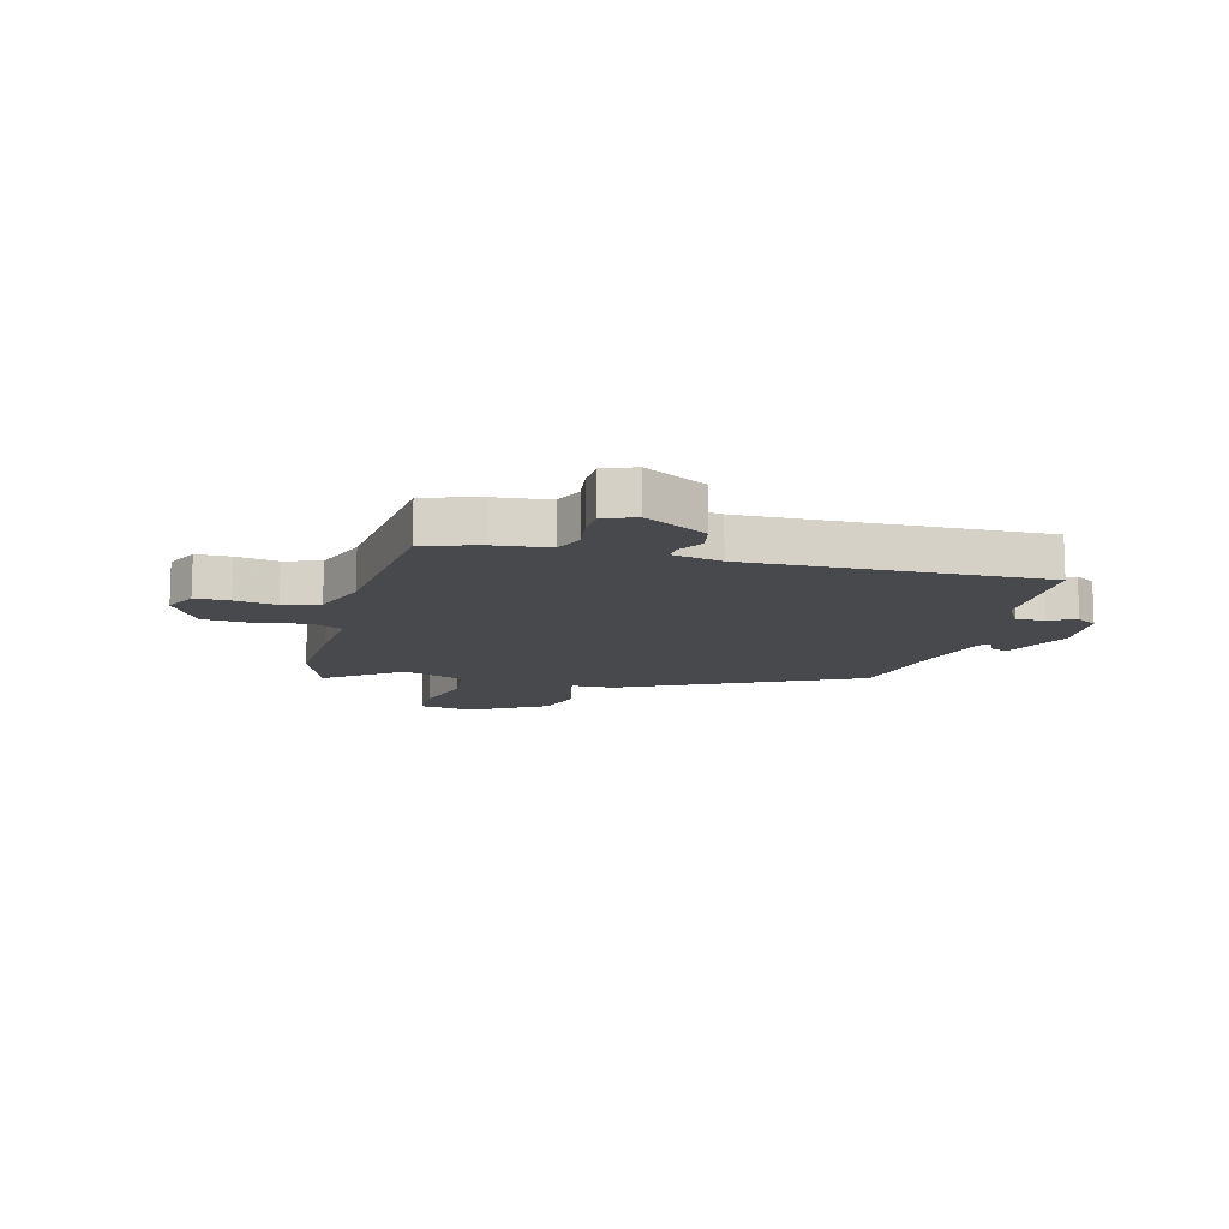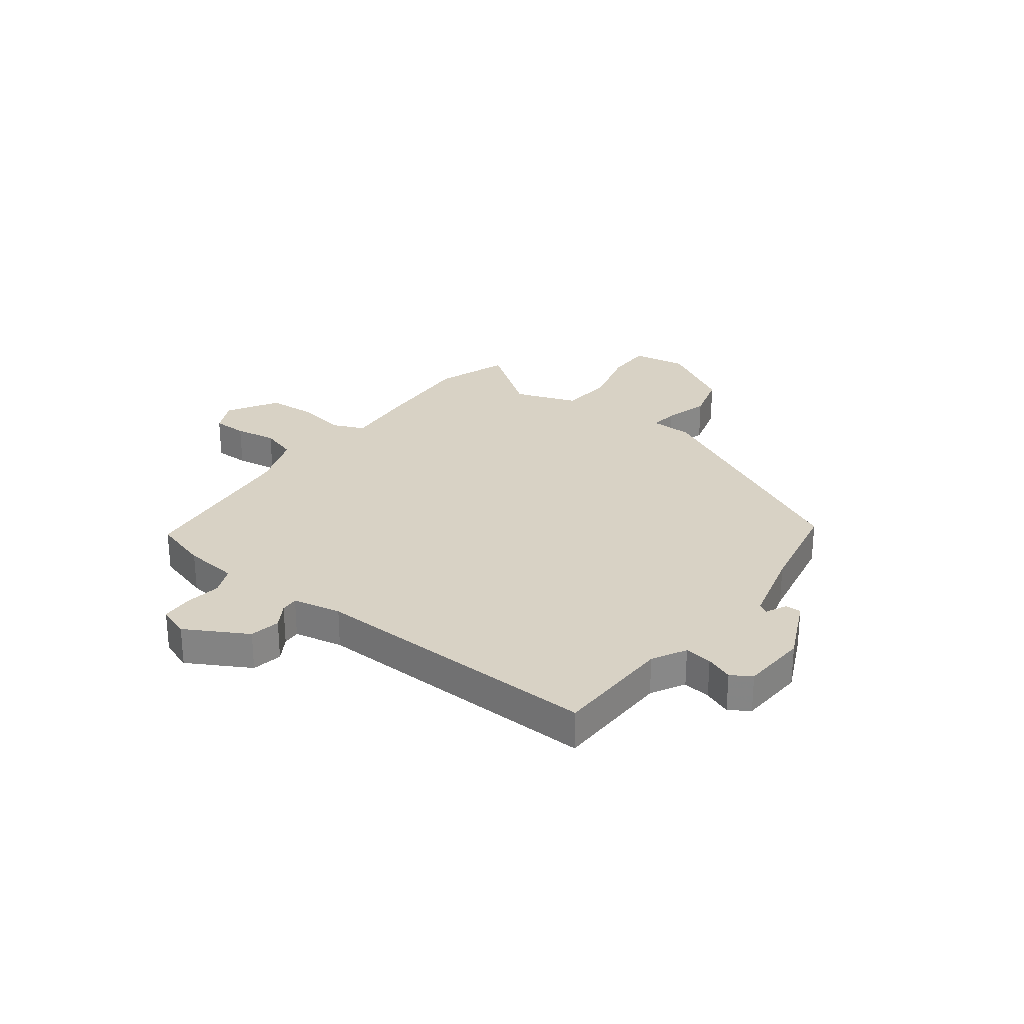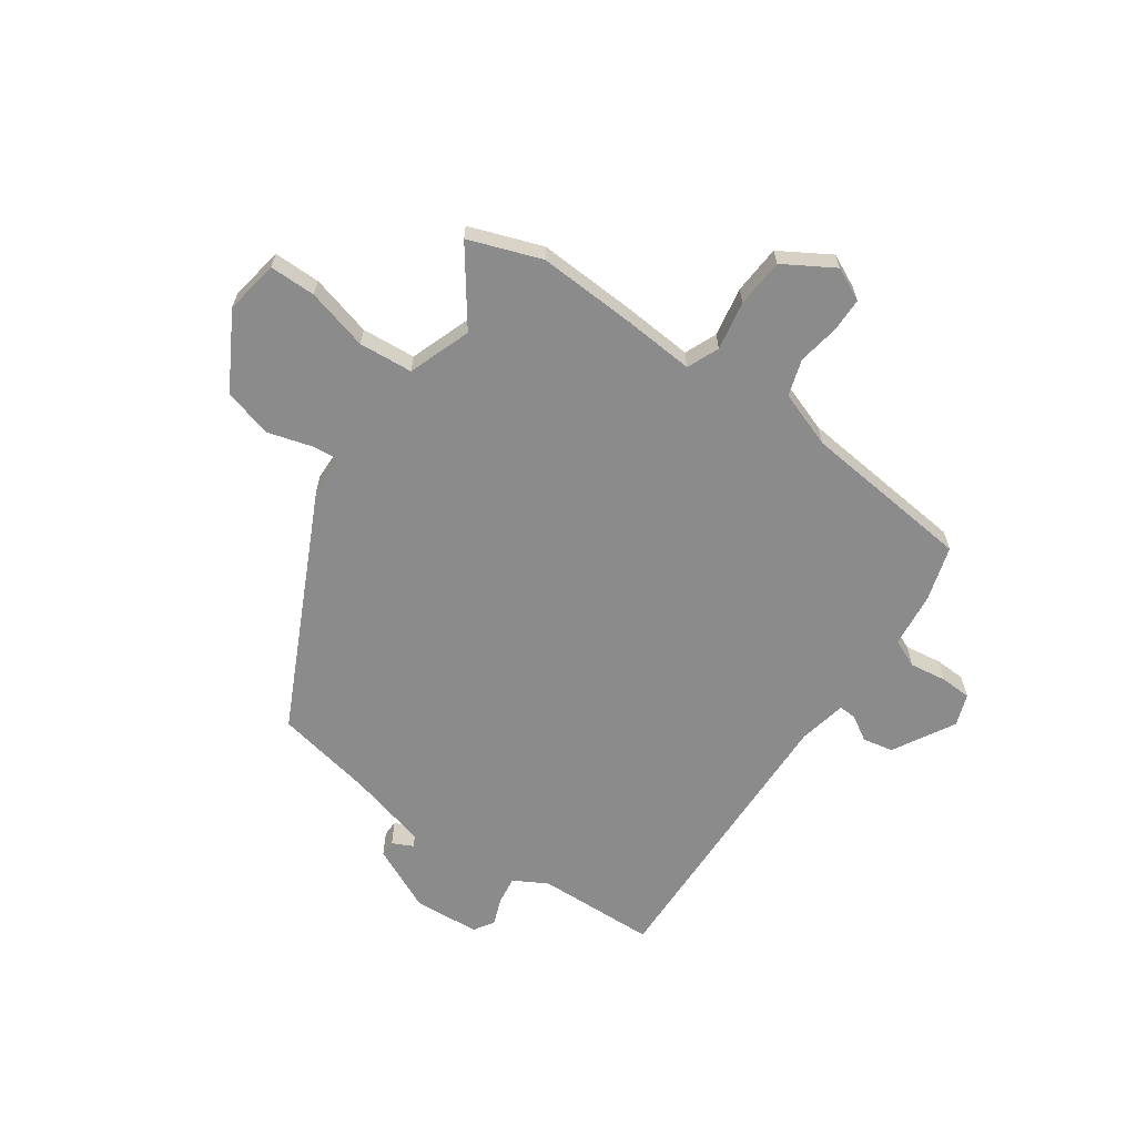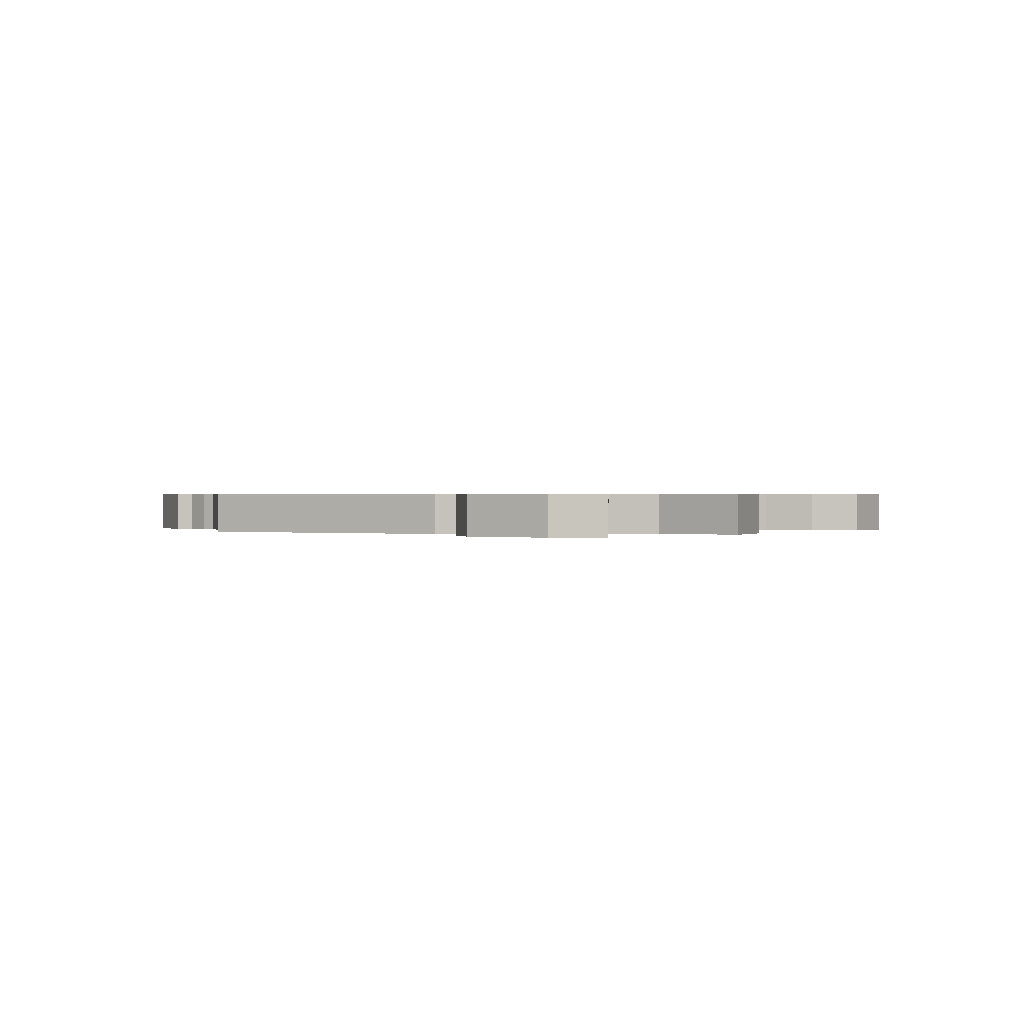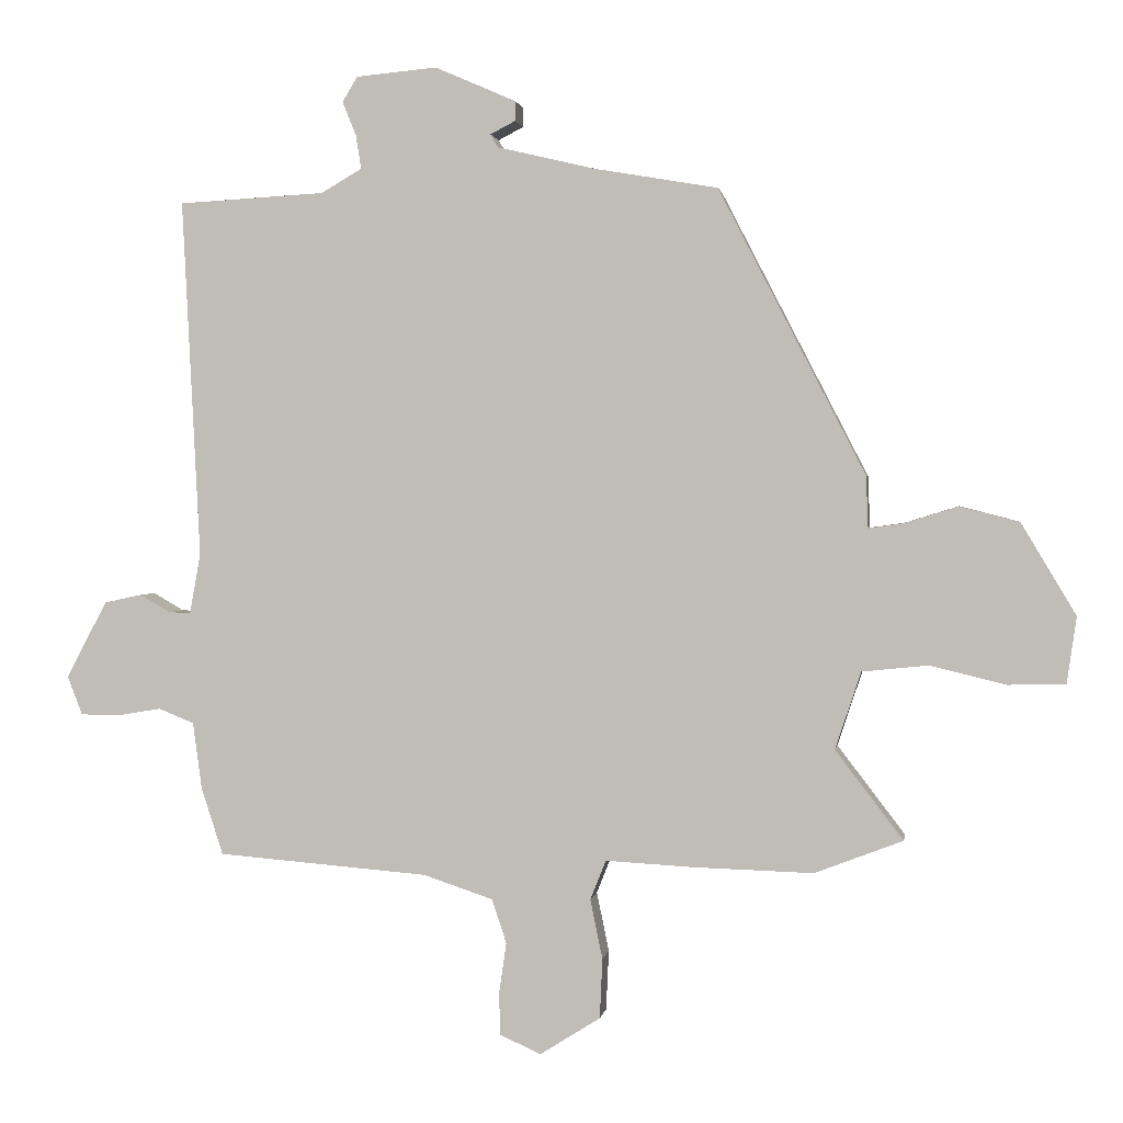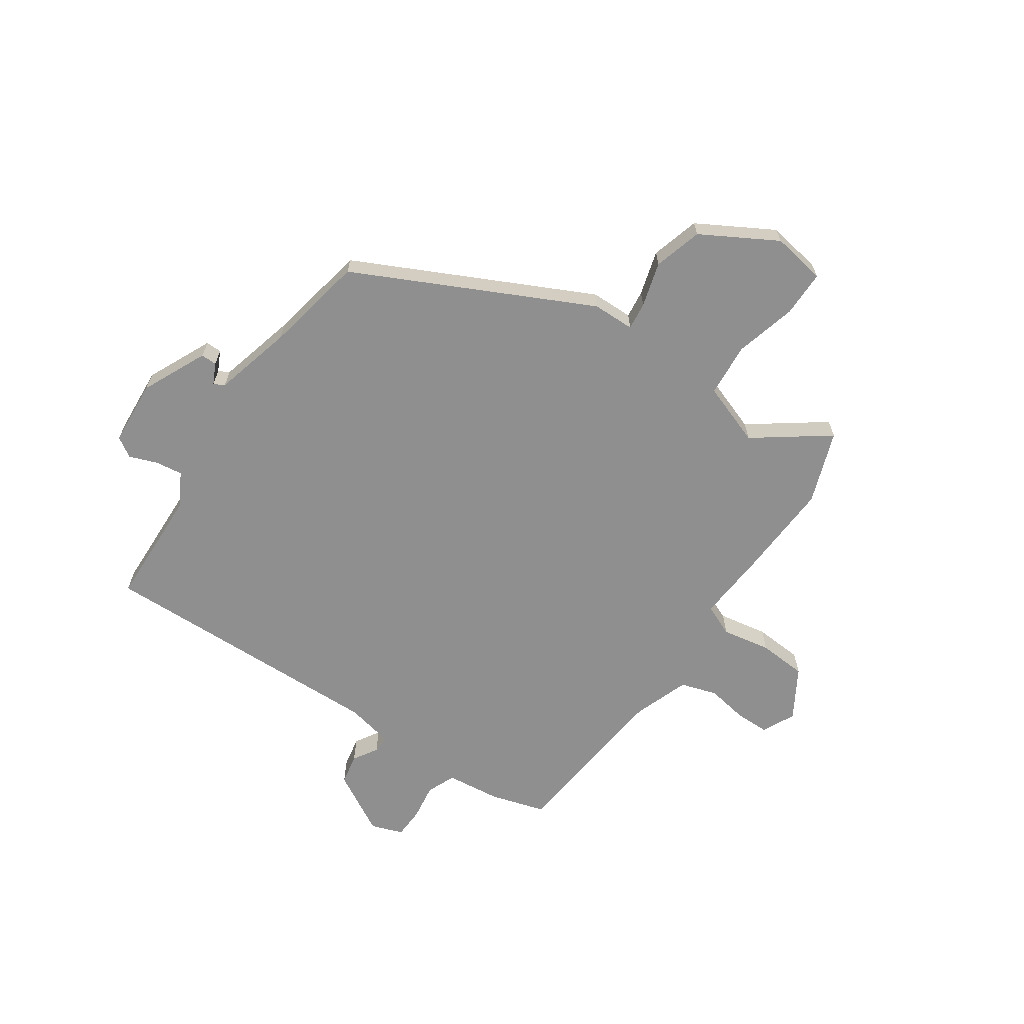
<metadata>
{"format":"obj","ext":"obj","renderer":"f3d","projection":"perspective","resolution":1024,"background":"white","views":[{"elev":-12.3,"azim":-106.0,"up":"+Y"},{"elev":27.7,"azim":-54.4,"up":"+Y"},{"elev":-63.8,"azim":143.8,"up":"+Y"},{"elev":0.5,"azim":91.2,"up":"+Y"},{"elev":1.6,"azim":8.7,"up":"+Z"},{"elev":-65.4,"azim":54.4,"up":"+Y"}]}
</metadata>
<code>
v 0.316 0.07 0.482
v 0.532 0.07 0.063
v 0.535 0.07 -0.013
v 0.585 0.07 -0.006
v 0.665 0.07 0.019
v 0.753 0.07 -0.004
v 0.833 0.07 -0.138
v 0.819 0.07 -0.236
v 0.735 0.07 -0.238
v 0.623 0.07 -0.211
v 0.526 0.07 -0.221
v 0.488 0.07 -0.335
v 0.588 0.07 -0.466
v 0.458 0.07 -0.516
v 0.281 0.07 -0.511
v 0.152 0.07 -0.504
v 0.129 0.07 -0.562
v 0.147 0.07 -0.65
v 0.143 0.07 -0.738
v 0.054 0.07 -0.794
v -0.006 0.07 -0.767
v -0.008 0.07 -0.705
v 0.003 0.07 -0.63
v -0.019 0.07 -0.565
v -0.121 0.07 -0.531
v -0.431 0.07 -0.506
v -0.463 0.07 -0.407
v -0.476 0.07 -0.309
v -0.528 0.07 -0.288
v -0.594 0.07 -0.299
v -0.65 0.07 -0.298
v -0.672 0.07 -0.241
v -0.612 0.07 -0.128
v -0.557 0.07 -0.116
v -0.512 0.07 -0.142
v -0.48 0.07 -0.143
v -0.464 0.07 -0.055
v -0.49 0.07 0.472
v -0.275 0.07 0.484
v -0.215 0.07 0.519
v -0.223 0.07 0.569
v -0.243 0.07 0.618
v -0.221 0.07 0.655
v -0.102 0.07 0.666
v 0.017 0.07 0.614
v 0.017 0.07 0.585
v -0.02 0.07 0.566
v -0.009 0.07 0.547
v 0.134 0.07 0.513
v 0.316 0 0.482
v 0.532 0 0.063
v 0.535 0 -0.013
v 0.585 0 -0.006
v 0.665 0 0.019
v 0.753 0 -0.004
v 0.833 0 -0.138
v 0.819 0 -0.236
v 0.735 0 -0.238
v 0.623 0 -0.211
v 0.526 0 -0.221
v 0.488 0 -0.335
v 0.588 0 -0.466
v 0.458 0 -0.516
v 0.281 0 -0.511
v 0.152 0 -0.504
v 0.129 0 -0.562
v 0.147 0 -0.65
v 0.143 0 -0.738
v 0.054 0 -0.794
v -0.006 0 -0.767
v -0.008 0 -0.705
v 0.003 0 -0.63
v -0.019 0 -0.565
v -0.121 0 -0.531
v -0.431 0 -0.506
v -0.463 0 -0.407
v -0.476 0 -0.309
v -0.528 0 -0.288
v -0.594 0 -0.299
v -0.65 0 -0.298
v -0.672 0 -0.241
v -0.612 0 -0.128
v -0.557 0 -0.116
v -0.512 0 -0.142
v -0.48 0 -0.143
v -0.464 0 -0.055
v -0.49 0 0.472
v -0.275 0 0.484
v -0.215 0 0.519
v -0.223 0 0.569
v -0.243 0 0.618
v -0.221 0 0.655
v -0.102 0 0.666
v 0.017 0 0.614
v 0.017 0 0.585
v -0.02 0 0.566
v -0.009 0 0.547
v 0.134 0 0.513
f 44 45 46 47
f 44 47 48
f 41 42 43 44
f 40 41 44 48
f 39 40 48 49
f 37 38 39
f 36 37 39 49
f 32 33 34 35
f 32 35 36
f 29 30 31 32
f 29 32 36
f 28 29 36 49
f 25 26 27 28
f 24 25 28 49
f 20 21 22 23
f 18 19 20 23
f 17 18 23 24
f 16 17 24 49
f 12 13 14 15
f 11 12 15 16
f 7 8 9 10
f 7 10 11
f 4 5 6 7
f 3 4 7 11
f 3 11 16 49
f 1 2 3 49
f 96 95 94 93
f 97 96 93
f 93 92 91 90
f 97 93 90 89
f 98 97 89 88
f 88 87 86
f 98 88 86 85
f 84 83 82 81
f 85 84 81
f 81 80 79 78
f 85 81 78
f 98 85 78 77
f 77 76 75 74
f 98 77 74 73
f 72 71 70 69
f 72 69 68 67
f 73 72 67 66
f 98 73 66 65
f 64 63 62 61
f 65 64 61 60
f 59 58 57 56
f 60 59 56
f 56 55 54 53
f 60 56 53 52
f 98 65 60 52
f 98 52 51 50
f 1 50 51 2
f 2 51 52 3
f 3 52 53 4
f 4 53 54 5
f 5 54 55 6
f 6 55 56 7
f 7 56 57 8
f 8 57 58 9
f 9 58 59 10
f 10 59 60 11
f 11 60 61 12
f 12 61 62 13
f 13 62 63 14
f 14 63 64 15
f 15 64 65 16
f 16 65 66 17
f 17 66 67 18
f 18 67 68 19
f 19 68 69 20
f 20 69 70 21
f 21 70 71 22
f 22 71 72 23
f 23 72 73 24
f 24 73 74 25
f 25 74 75 26
f 26 75 76 27
f 27 76 77 28
f 28 77 78 29
f 29 78 79 30
f 30 79 80 31
f 31 80 81 32
f 32 81 82 33
f 33 82 83 34
f 34 83 84 35
f 35 84 85 36
f 36 85 86 37
f 37 86 87 38
f 38 87 88 39
f 39 88 89 40
f 40 89 90 41
f 41 90 91 42
f 42 91 92 43
f 43 92 93 44
f 44 93 94 45
f 45 94 95 46
f 46 95 96 47
f 47 96 97 48
f 48 97 98 49
f 49 98 50 1

</code>
